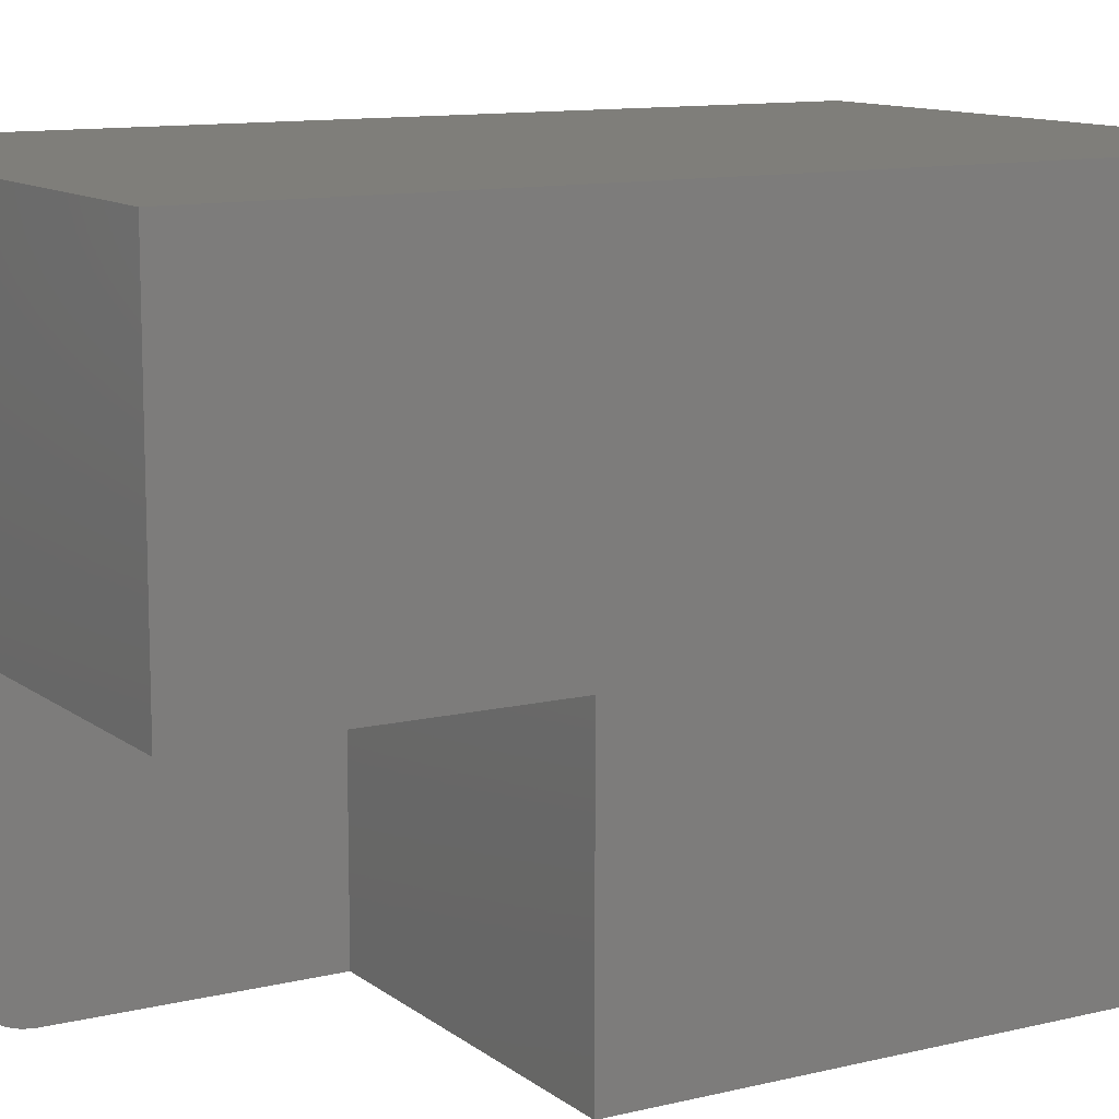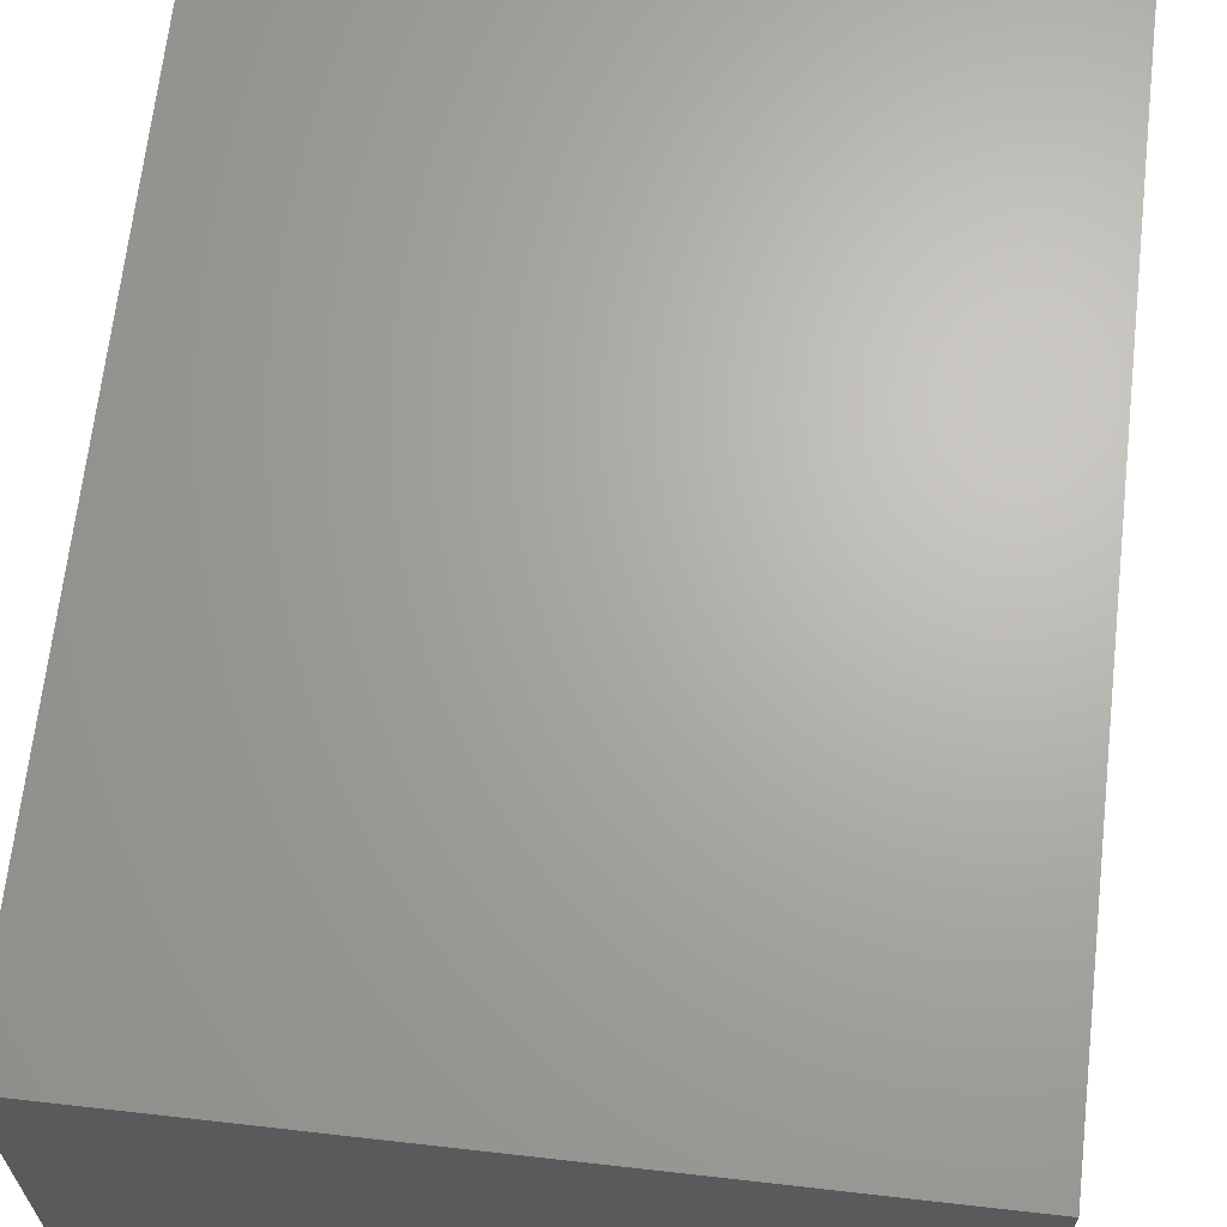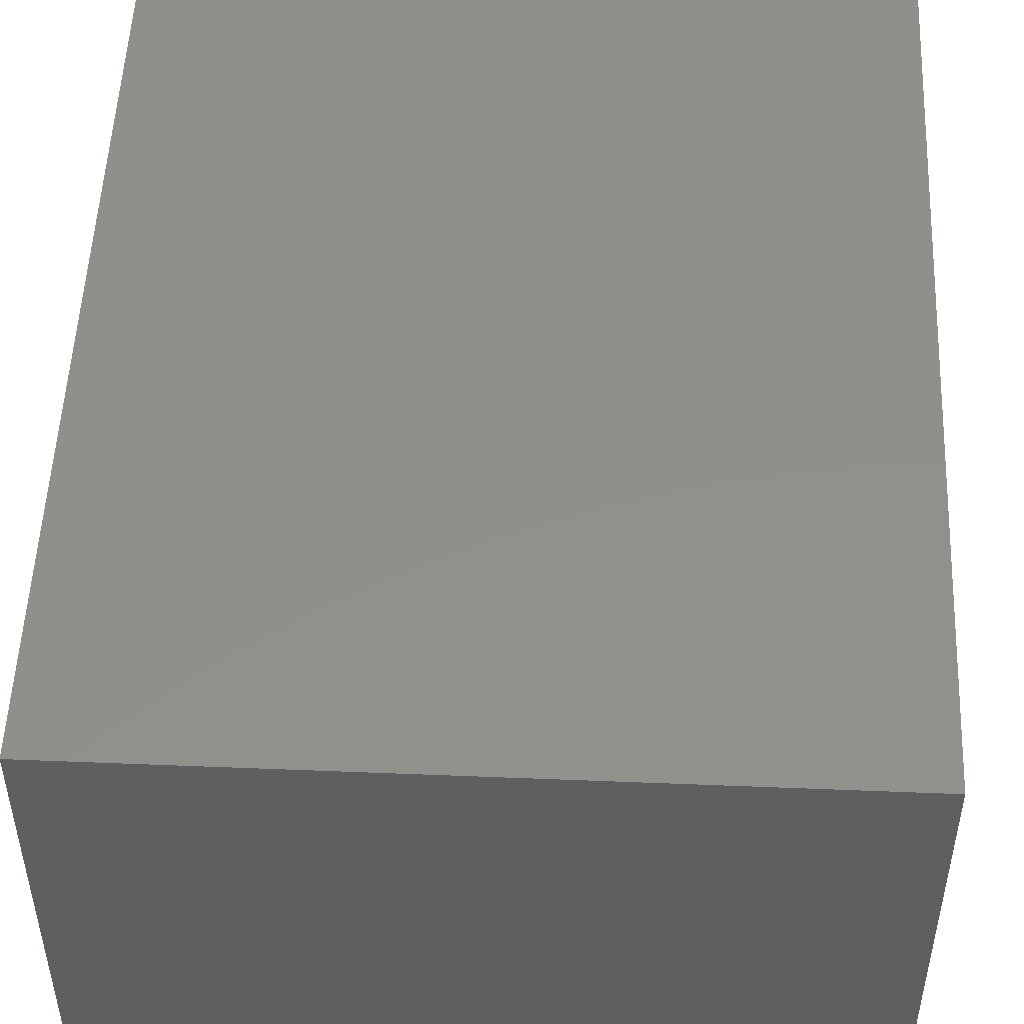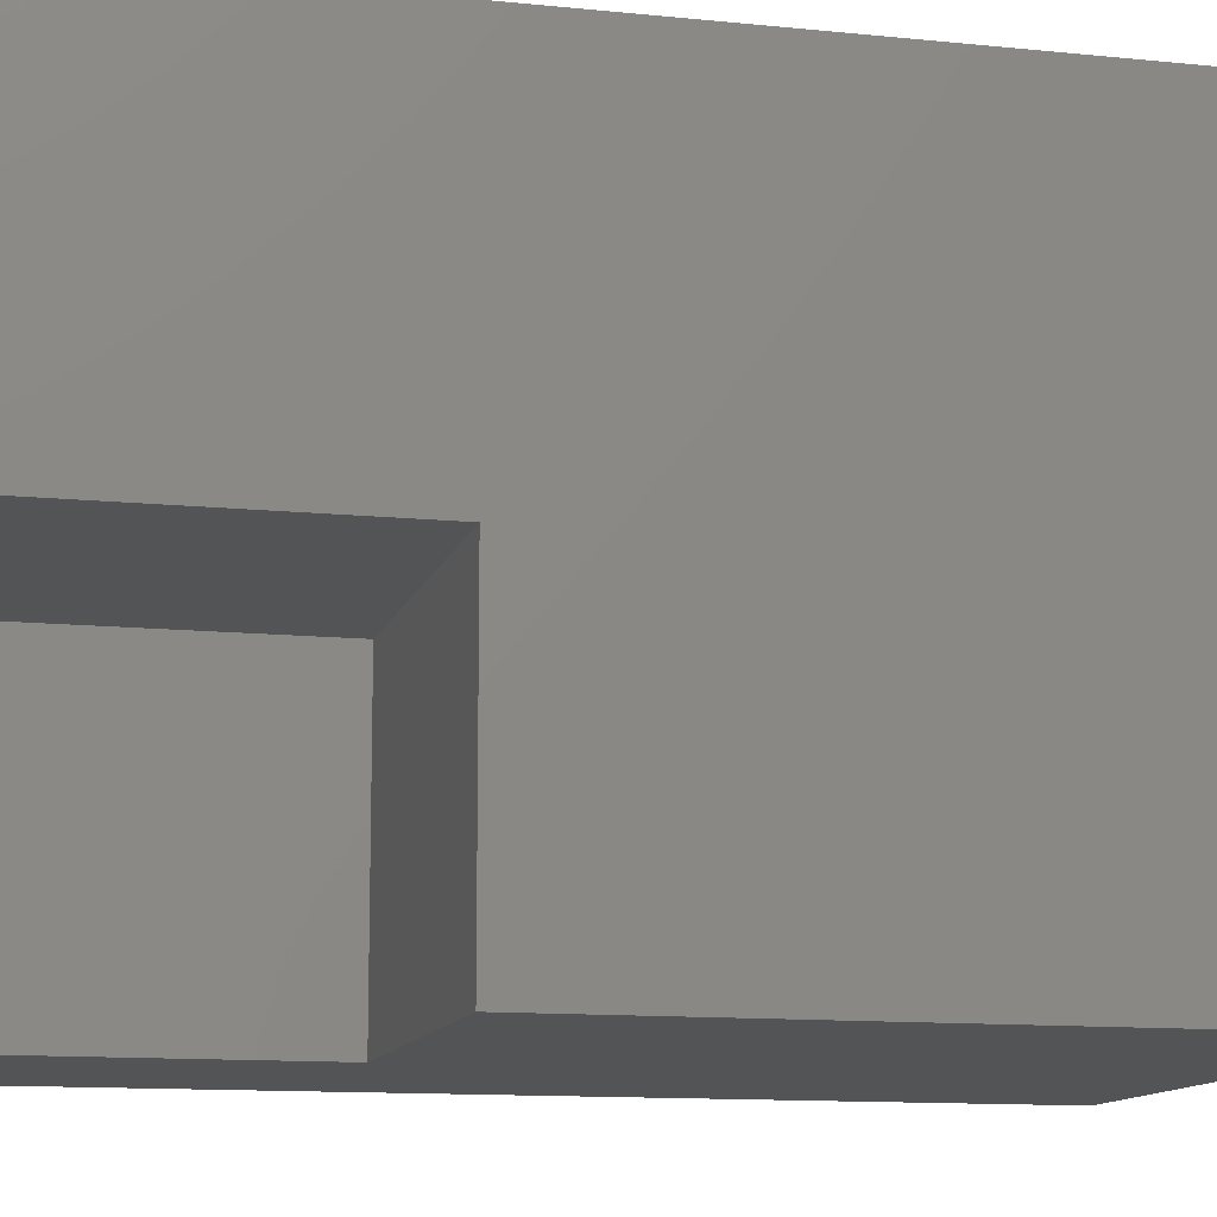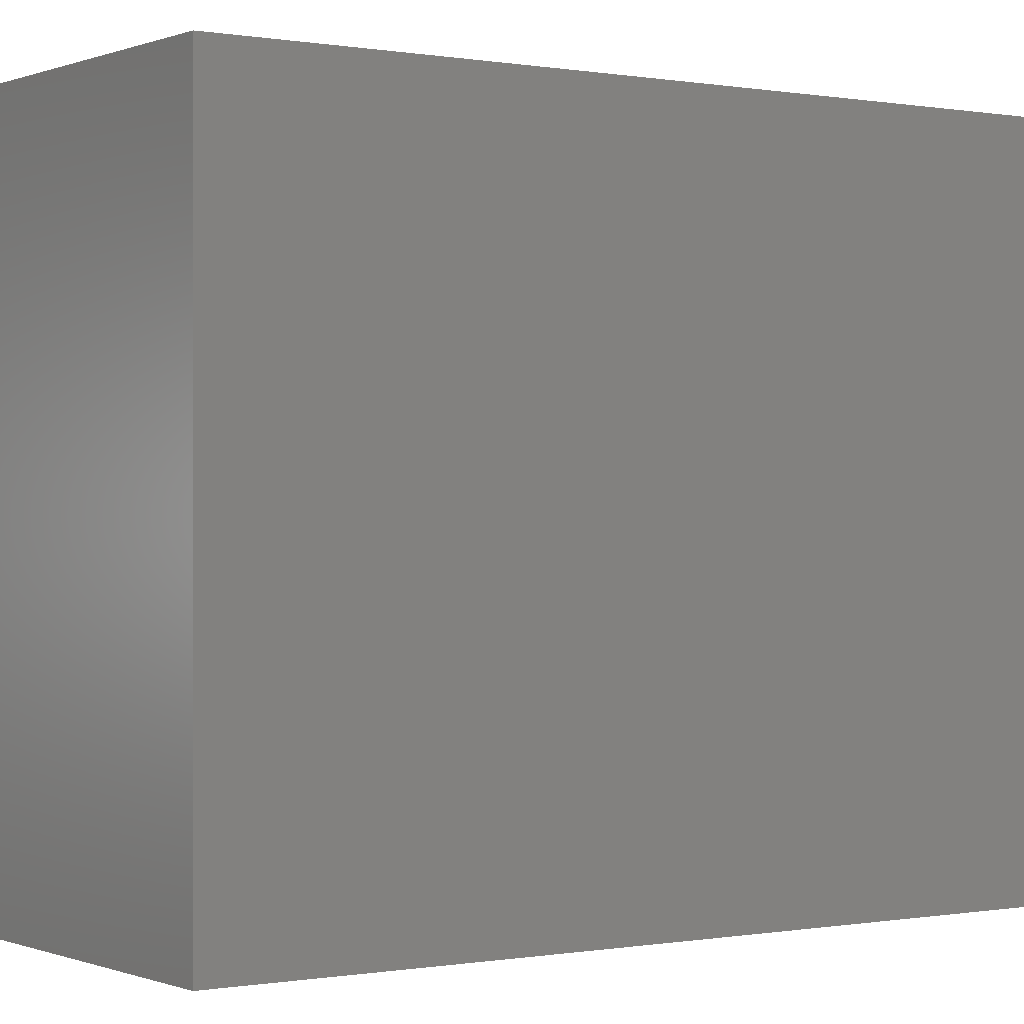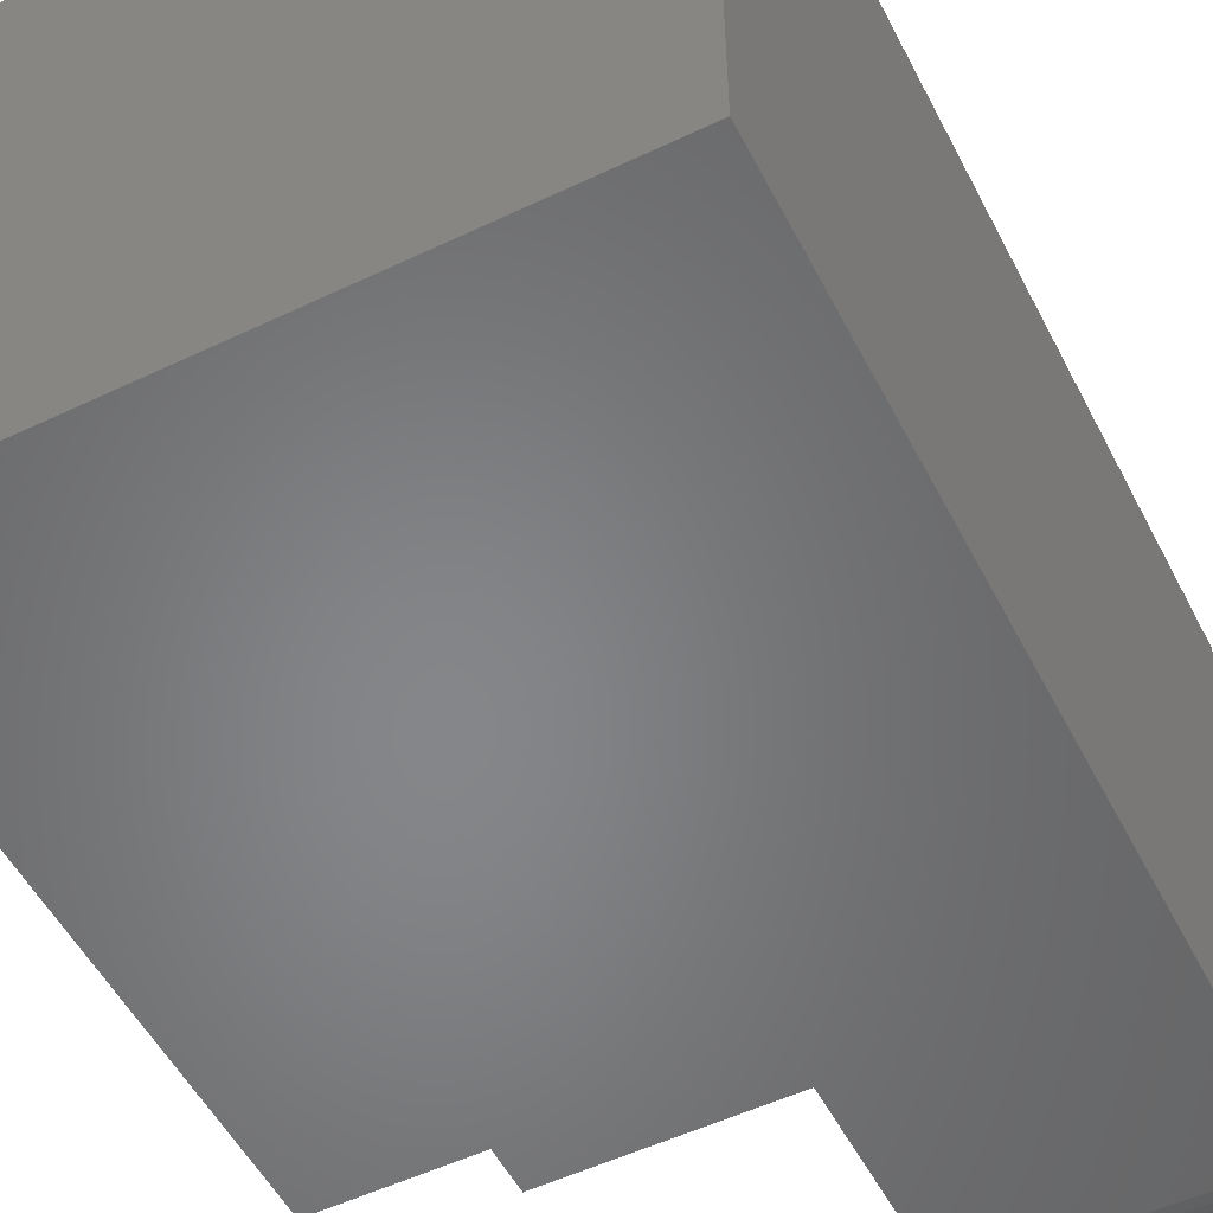
<metadata>
{"format":"stl","ext":"stl","renderer":"f3d","projection":"perspective","resolution":1024,"background":"white","views":[{"elev":11.4,"azim":59.6,"up":"+Z"},{"elev":66.4,"azim":-173.5,"up":"+Z"},{"elev":51.4,"azim":-177.5,"up":"+Z"},{"elev":-12.0,"azim":76.2,"up":"+Z"},{"elev":-0.1,"azim":-124.7,"up":"+Z"},{"elev":-53.2,"azim":-153.0,"up":"+Z"}]}
</metadata>
<code>
# stl→obj: 30 verts, 56 faces
v -0.2891 -0.75 0.04688
v -0.2891 -0.7464 0.02894
v -0.2891 -0.75 0.2343
v -0.2891 -0.7491 0.03773
v -0.2891 -0.7363 0.01373
v -0.2891 -0.7292 0.0079
v -0.2891 -0.7211 0.003568
v -0.2891 -0.5 0.2343
v -0.2891 -0.7123 0.0009007
v -0.2891 -0.7031 -1.292e-17
v -0.2891 -0.5 0
v -0.2891 -0.7421 0.02083
v -0.5 0 0
v 0 2.776e-17 -3.062e-17
v -2.776e-17 -0.5 -3.062e-17
v -0.5 -0.7031 0
v 8.613e-17 -0.75 0.5
v 6.986e-17 -0.75 0.2343
v 3.062e-17 2.776e-17 0.5
v 1.435e-17 -0.5 0.2343
v -0.5 -0.75 0.04688
v -0.5 -0.75 0.5
v -0.5 -0.7123 0.0009007
v -0.5 -0.7211 0.003568
v -0.5 -0.7292 0.0079
v -0.5 -0.7363 0.01373
v -0.5 -0.7421 0.02083
v -0.5 -0.7464 0.02894
v -0.5 -0.7491 0.03773
v -0.5 1.7e-33 0.5
f 1 2 3
f 1 4 2
f 5 6 7
f 8 3 9
f 8 9 10
f 8 10 11
f 9 3 2
f 9 2 12
f 9 12 5
f 9 5 7
f 13 14 15
f 13 15 11
f 13 11 10
f 13 10 16
f 17 18 19
f 19 18 20
f 19 20 14
f 14 20 15
f 21 1 22
f 22 1 3
f 22 3 17
f 17 3 18
f 16 10 23
f 23 10 9
f 23 9 24
f 24 9 7
f 24 7 25
f 25 7 6
f 25 6 26
f 26 6 5
f 26 5 27
f 27 5 12
f 27 12 28
f 28 12 2
f 28 2 29
f 29 2 4
f 29 4 21
f 21 4 1
f 11 15 8
f 8 15 20
f 20 18 8
f 8 18 3
f 21 28 29
f 22 30 13
f 22 13 16
f 22 16 23
f 22 23 24
f 22 24 25
f 22 25 26
f 22 26 27
f 22 27 28
f 22 28 21
f 13 30 14
f 14 30 19
f 19 30 17
f 17 30 22

</code>
